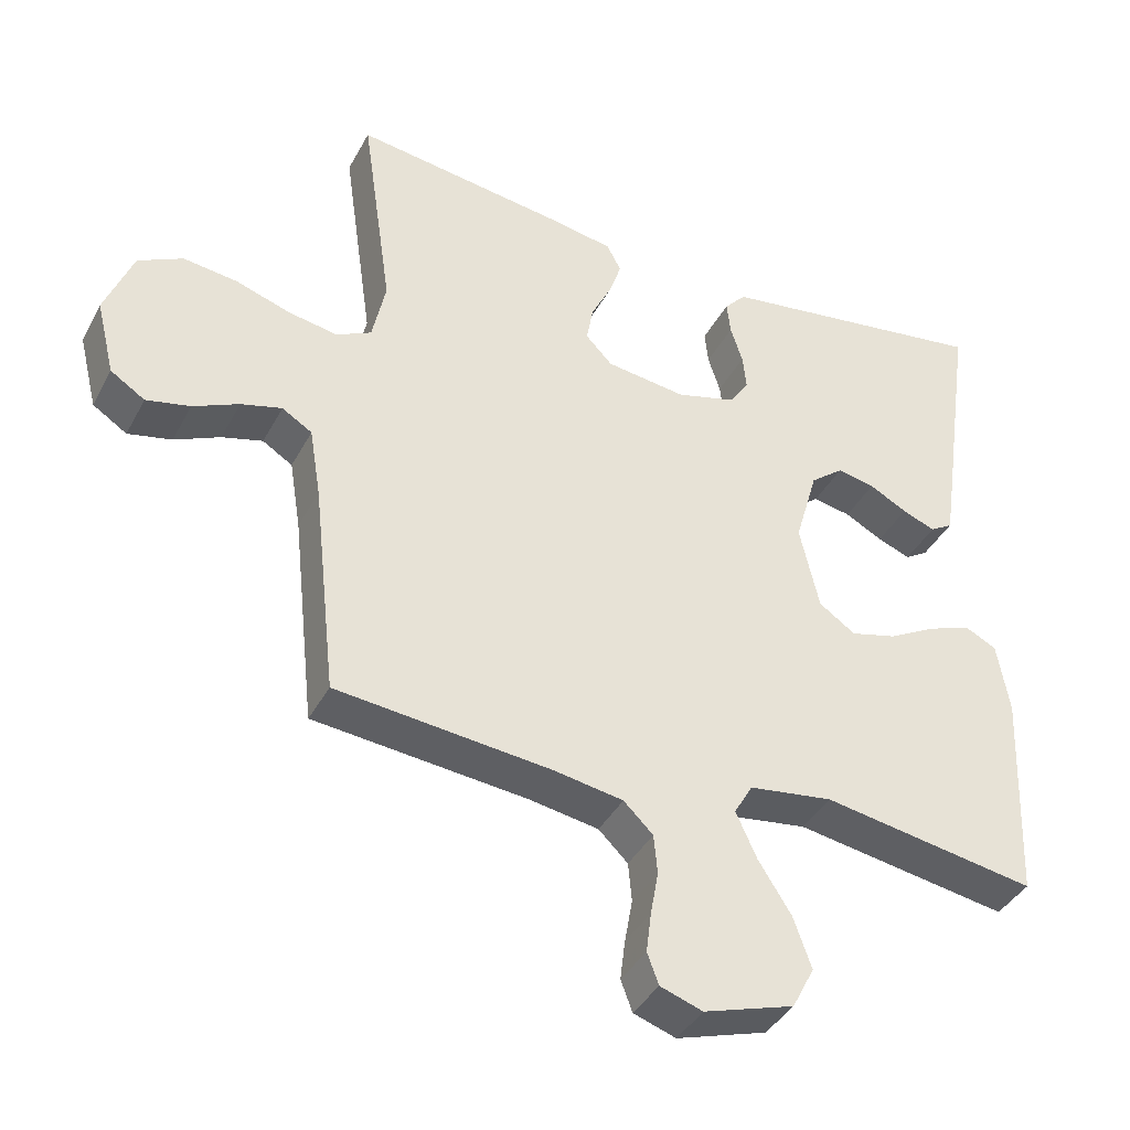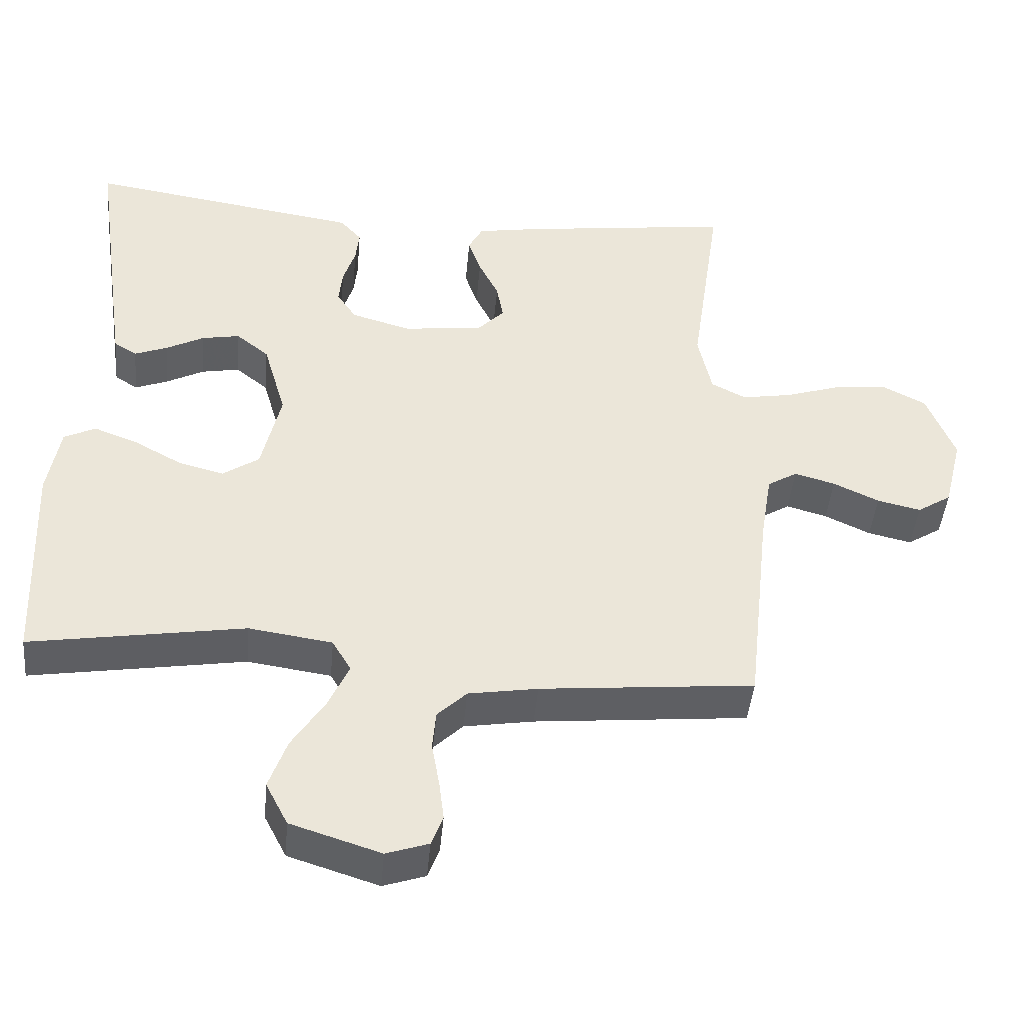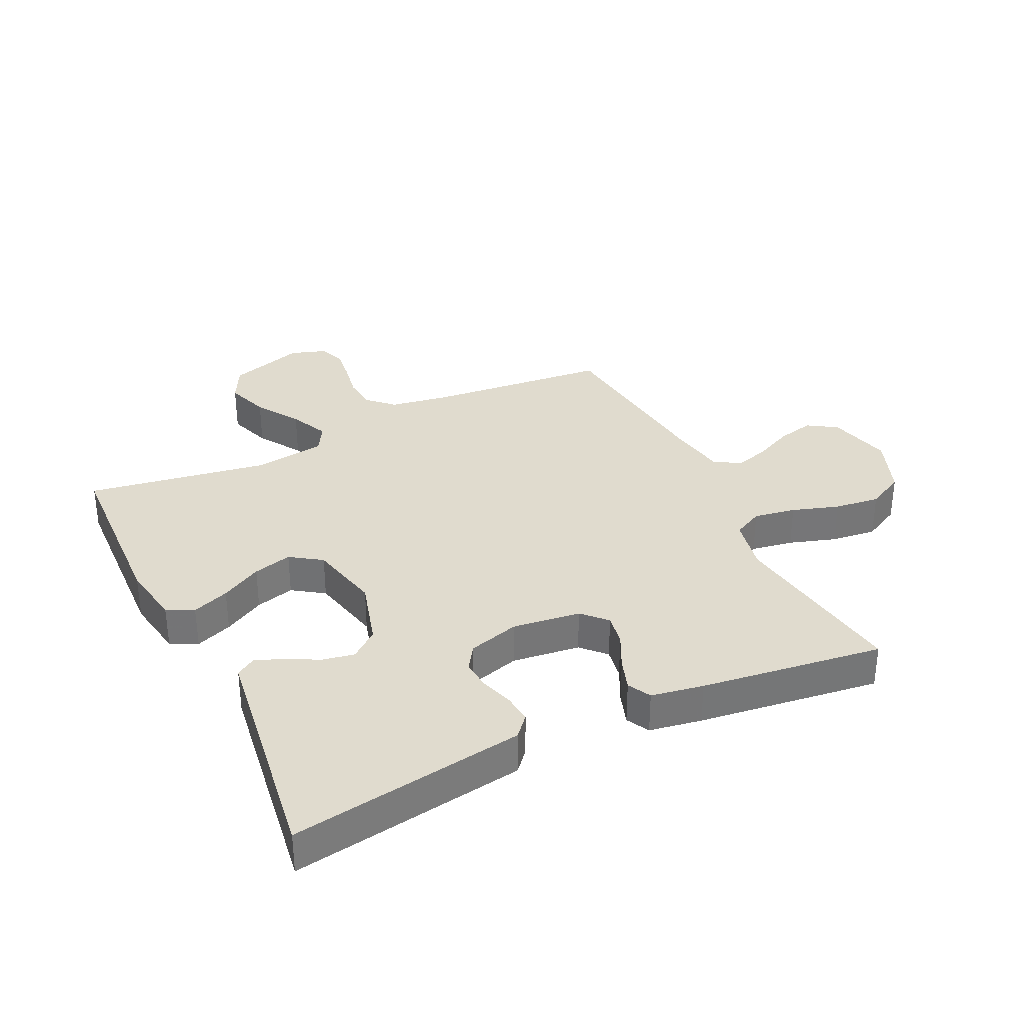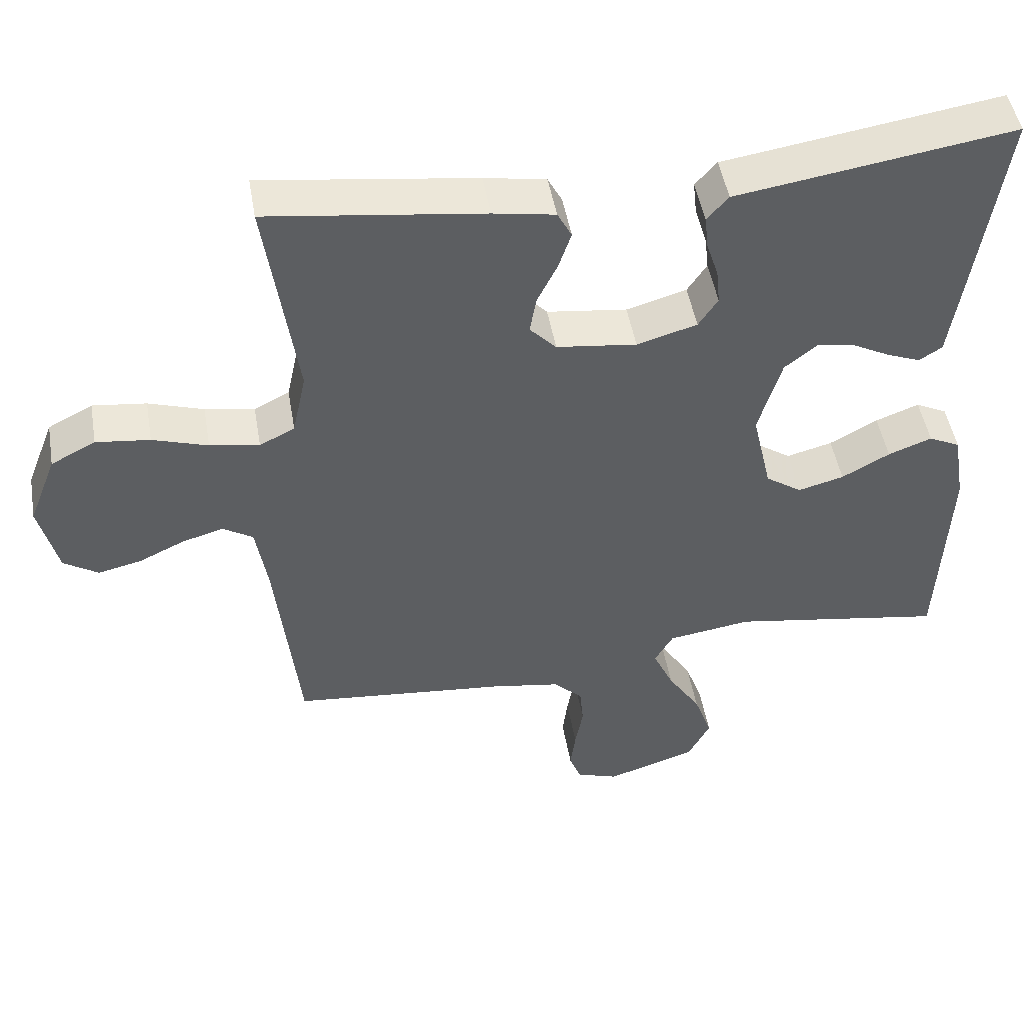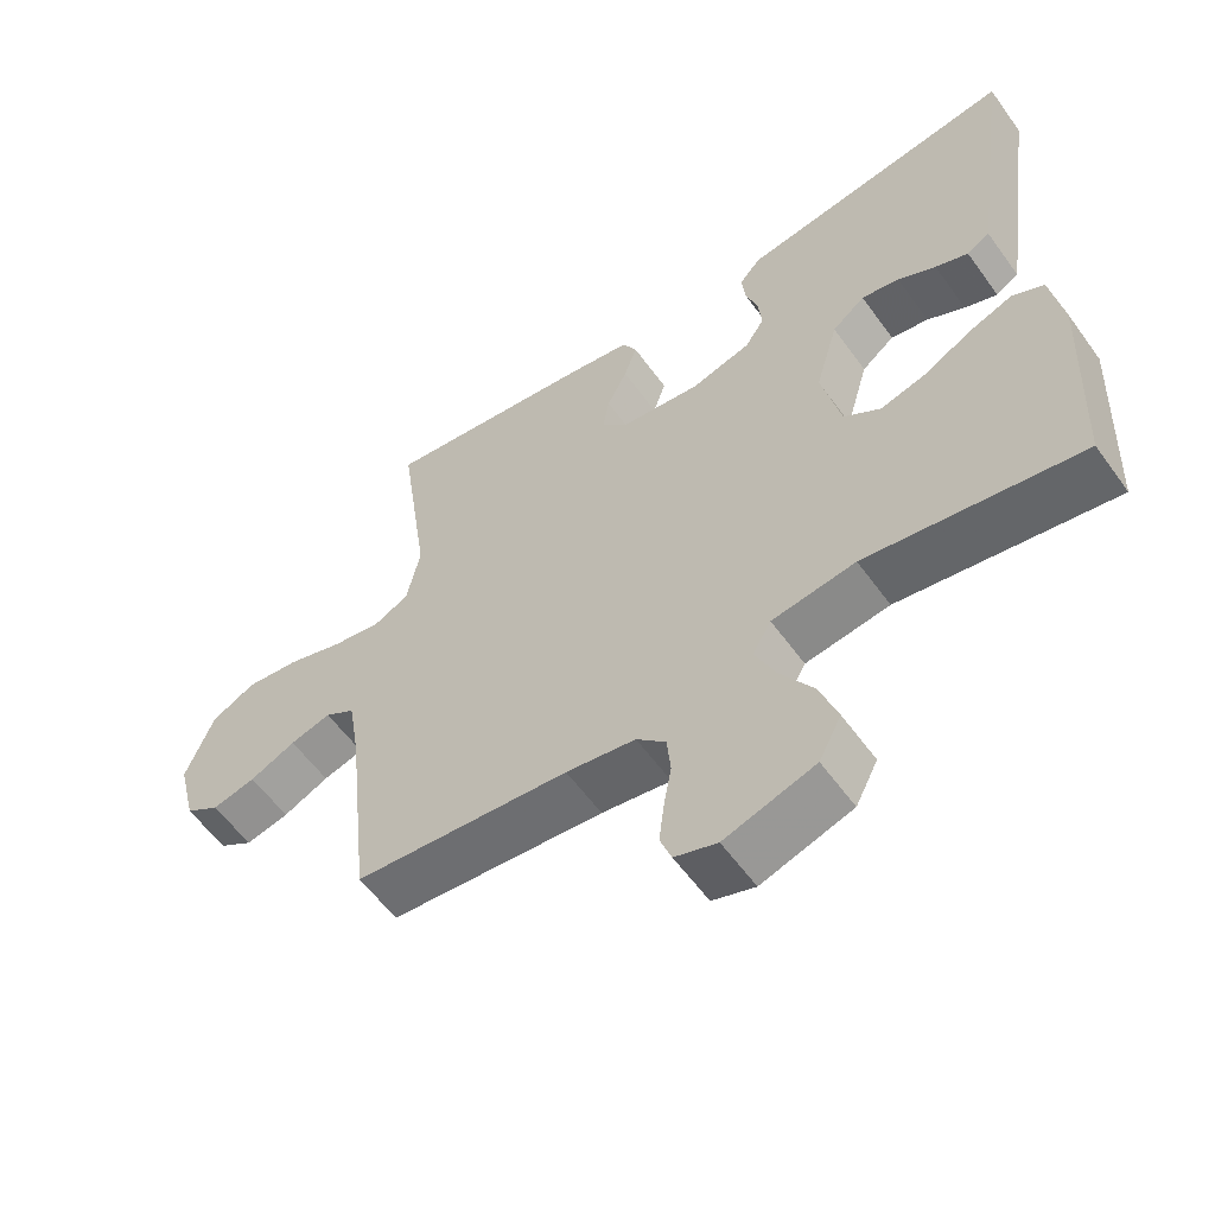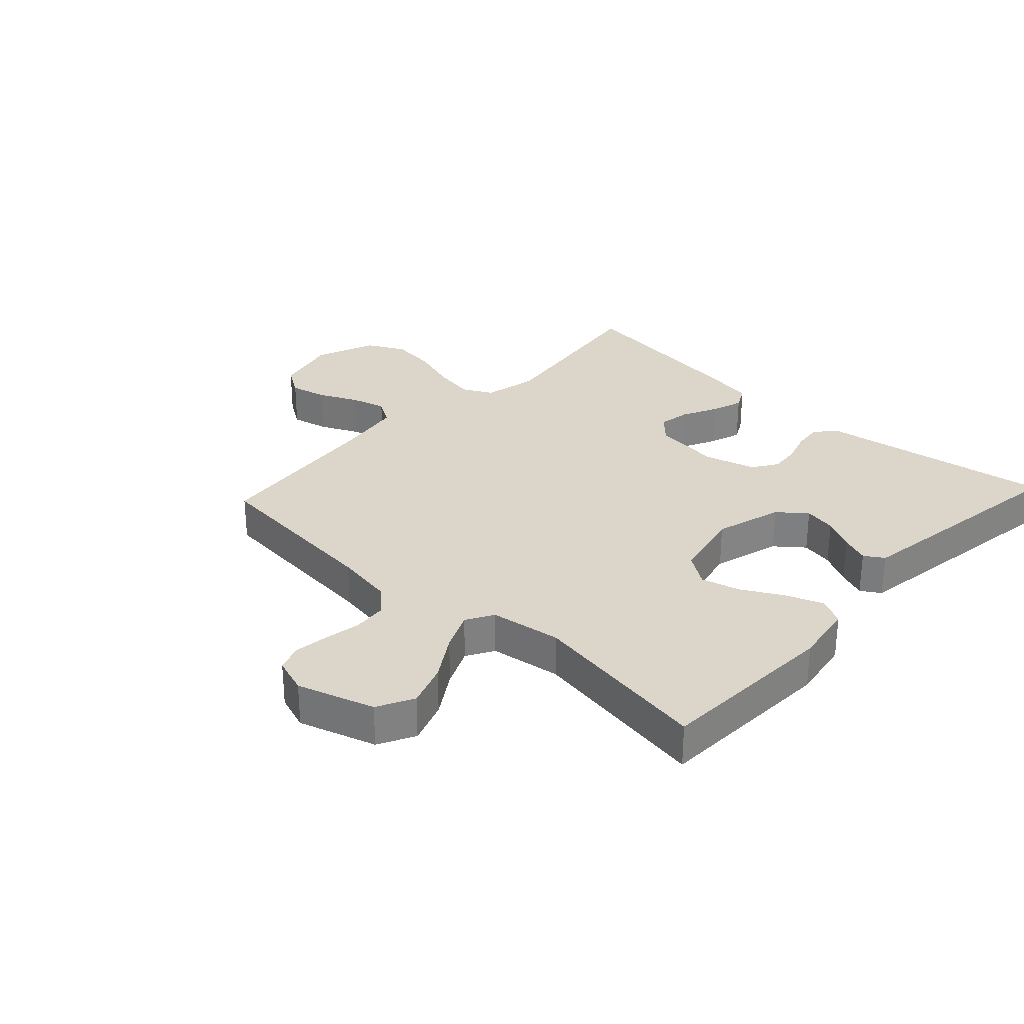
<metadata>
{"format":"obj","ext":"obj","renderer":"f3d","projection":"perspective","resolution":1024,"background":"white","views":[{"elev":-39.8,"azim":154.1,"up":"+Z"},{"elev":-44.5,"azim":-5.2,"up":"+Z"},{"elev":33.6,"azim":-25.8,"up":"+Y"},{"elev":48.4,"azim":170.2,"up":"+Z"},{"elev":-58.1,"azim":-144.5,"up":"+Z"},{"elev":29.8,"azim":-137.0,"up":"+Y"}]}
</metadata>
<code>
v -0.5 0.07 -0.5
v -0.513 0.07 -0.2
v -0.496 0.07 -0.099
v -0.452 0.07 -0.077
v -0.391 0.07 -0.1
v -0.324 0.07 -0.137
v -0.26 0.07 -0.154
v -0.209 0.07 -0.119
v -0.182 0.07 0
v -0.214 0.07 0.111
v -0.26 0.07 0.148
v -0.313 0.07 0.138
v -0.366 0.07 0.11
v -0.412 0.07 0.092
v -0.444 0.07 0.112
v -0.457 0.07 0.2
v -0.5 0.07 0.5
v -0.2 0.07 0.454
v -0.114 0.07 0.441
v -0.084 0.07 0.407
v -0.089 0.07 0.36
v -0.106 0.07 0.307
v -0.111 0.07 0.257
v -0.084 0.07 0.216
v 0 0.07 0.192
v 0.112 0.07 0.206
v 0.149 0.07 0.245
v 0.14 0.07 0.297
v 0.112 0.07 0.354
v 0.094 0.07 0.407
v 0.114 0.07 0.445
v 0.2 0.07 0.46
v 0.5 0.07 0.5
v 0.457 0.07 0.2
v 0.476 0.07 0.111
v 0.525 0.07 0.086
v 0.594 0.07 0.098
v 0.671 0.07 0.123
v 0.746 0.07 0.132
v 0.808 0.07 0.1
v 0.847 0.07 0
v 0.821 0.07 -0.105
v 0.773 0.07 -0.136
v 0.712 0.07 -0.122
v 0.648 0.07 -0.092
v 0.591 0.07 -0.076
v 0.549 0.07 -0.102
v 0.533 0.07 -0.2
v 0.5 0.07 -0.5
v 0.2 0.07 -0.529
v 0.103 0.07 -0.545
v 0.062 0.07 -0.585
v 0.057 0.07 -0.64
v 0.068 0.07 -0.701
v 0.075 0.07 -0.757
v 0.059 0.07 -0.8
v 0 0.07 -0.82
v -0.126 0.07 -0.78
v -0.157 0.07 -0.72
v -0.132 0.07 -0.649
v -0.086 0.07 -0.577
v -0.057 0.07 -0.513
v -0.083 0.07 -0.468
v -0.2 0.07 -0.451
v -0.5 0 -0.5
v -0.513 0 -0.2
v -0.496 0 -0.099
v -0.452 0 -0.077
v -0.391 0 -0.1
v -0.324 0 -0.137
v -0.26 0 -0.154
v -0.209 0 -0.119
v -0.182 0 0
v -0.214 0 0.111
v -0.26 0 0.148
v -0.313 0 0.138
v -0.366 0 0.11
v -0.412 0 0.092
v -0.444 0 0.112
v -0.457 0 0.2
v -0.5 0 0.5
v -0.2 0 0.454
v -0.114 0 0.441
v -0.084 0 0.407
v -0.089 0 0.36
v -0.106 0 0.307
v -0.111 0 0.257
v -0.084 0 0.216
v 0 0 0.192
v 0.112 0 0.206
v 0.149 0 0.245
v 0.14 0 0.297
v 0.112 0 0.354
v 0.094 0 0.407
v 0.114 0 0.445
v 0.2 0 0.46
v 0.5 0 0.5
v 0.457 0 0.2
v 0.476 0 0.111
v 0.525 0 0.086
v 0.594 0 0.098
v 0.671 0 0.123
v 0.746 0 0.132
v 0.808 0 0.1
v 0.847 0 0
v 0.821 0 -0.105
v 0.773 0 -0.136
v 0.712 0 -0.122
v 0.648 0 -0.092
v 0.591 0 -0.076
v 0.549 0 -0.102
v 0.533 0 -0.2
v 0.5 0 -0.5
v 0.2 0 -0.529
v 0.103 0 -0.545
v 0.062 0 -0.585
v 0.057 0 -0.64
v 0.068 0 -0.701
v 0.075 0 -0.757
v 0.059 0 -0.8
v 0 0 -0.82
v -0.126 0 -0.78
v -0.157 0 -0.72
v -0.132 0 -0.649
v -0.086 0 -0.577
v -0.057 0 -0.513
v -0.083 0 -0.468
v -0.2 0 -0.451
f 58 59 60 61
f 58 61 62
f 57 58 62
f 56 57 62
f 53 54 55 56
f 53 56 62
f 52 53 62 63
f 48 49 50
f 47 48 50 51
f 42 43 44 45
f 42 45 46
f 41 42 46
f 40 41 46
f 37 38 39 40
f 36 37 40 46
f 35 36 46 47
f 31 32 33 34
f 31 34 35
f 28 29 30 31
f 28 31 35 47
f 19 20 21 22
f 18 19 22 23
f 17 18 23
f 16 17 23 24
f 12 13 14 15
f 12 15 16 24
f 3 4 5 6
f 3 6 7
f 64 1 2 3
f 63 64 3 7
f 27 28 47
f 26 27 47 51
f 25 26 51 52
f 11 12 24
f 10 11 24 25
f 9 10 25 52
f 52 63 7 8
f 8 9 52
f 125 124 123 122
f 126 125 122
f 126 122 121
f 126 121 120
f 120 119 118 117
f 126 120 117
f 127 126 117 116
f 114 113 112
f 115 114 112 111
f 109 108 107 106
f 110 109 106
f 110 106 105
f 110 105 104
f 104 103 102 101
f 110 104 101 100
f 111 110 100 99
f 98 97 96 95
f 99 98 95
f 95 94 93 92
f 111 99 95 92
f 86 85 84 83
f 87 86 83 82
f 87 82 81
f 88 87 81 80
f 79 78 77 76
f 88 80 79 76
f 70 69 68 67
f 71 70 67
f 67 66 65 128
f 71 67 128 127
f 111 92 91
f 115 111 91 90
f 116 115 90 89
f 88 76 75
f 89 88 75 74
f 116 89 74 73
f 72 71 127 116
f 116 73 72
f 1 65 66 2
f 2 66 67 3
f 3 67 68 4
f 4 68 69 5
f 5 69 70 6
f 6 70 71 7
f 7 71 72 8
f 8 72 73 9
f 9 73 74 10
f 10 74 75 11
f 11 75 76 12
f 12 76 77 13
f 13 77 78 14
f 14 78 79 15
f 15 79 80 16
f 16 80 81 17
f 17 81 82 18
f 18 82 83 19
f 19 83 84 20
f 20 84 85 21
f 21 85 86 22
f 22 86 87 23
f 23 87 88 24
f 24 88 89 25
f 25 89 90 26
f 26 90 91 27
f 27 91 92 28
f 28 92 93 29
f 29 93 94 30
f 30 94 95 31
f 31 95 96 32
f 32 96 97 33
f 33 97 98 34
f 34 98 99 35
f 35 99 100 36
f 36 100 101 37
f 37 101 102 38
f 38 102 103 39
f 39 103 104 40
f 40 104 105 41
f 41 105 106 42
f 42 106 107 43
f 43 107 108 44
f 44 108 109 45
f 45 109 110 46
f 46 110 111 47
f 47 111 112 48
f 48 112 113 49
f 49 113 114 50
f 50 114 115 51
f 51 115 116 52
f 52 116 117 53
f 53 117 118 54
f 54 118 119 55
f 55 119 120 56
f 56 120 121 57
f 57 121 122 58
f 58 122 123 59
f 59 123 124 60
f 60 124 125 61
f 61 125 126 62
f 62 126 127 63
f 63 127 128 64
f 64 128 65 1

</code>
